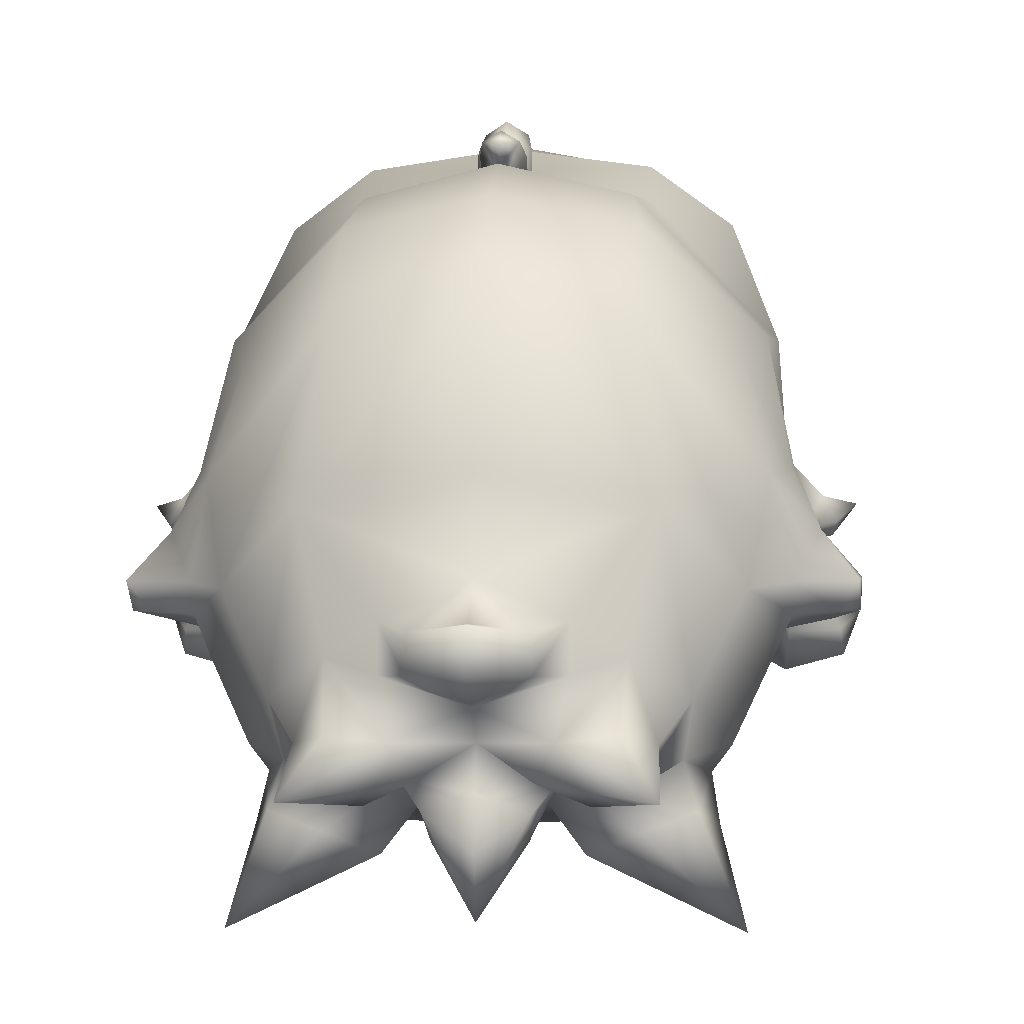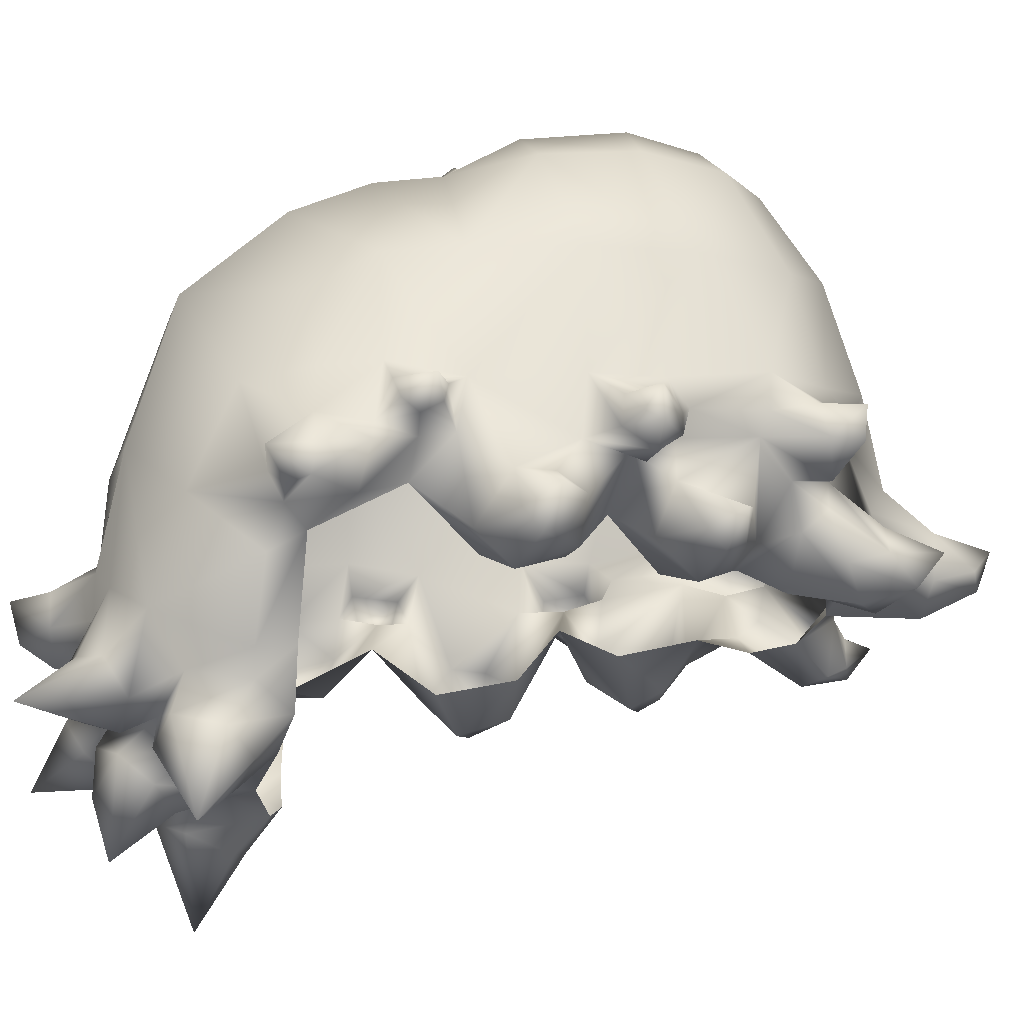
<metadata>
{"format":"obj","ext":"obj","renderer":"f3d","projection":"perspective","resolution":1024,"background":"white","views":[{"elev":-2.4,"azim":-175.3,"up":"+Z"},{"elev":-20.6,"azim":-96.5,"up":"+Z"}]}
</metadata>
<code>
v -0.1131 0.1801 -0.2641
v -0.08771 0.1886 -0.3084
v -0.1075 0.1585 -0.2973
v -0.09556 0.2032 -0.2871
v -0.09753 0.2504 -0.315
v -0.05976 0.1931 -0.3203
v -0.0778 0.2185 -0.2823
v -0.07954 0.2024 -0.242
v -0.0319 0.2166 -0.3069
v 0 0.1948 -0.287
v -0.04428 0.173 -0.3057
v 0 0.2086 -0.3125
v -0.02887 0.1951 -0.3239
v -0.03445 0.1494 -0.3213
v -0.02604 0.1736 -0.3403
v 0 0.1977 -0.38
v 0 0.2091 -0.3426
v 0 0.1609 -0.3499
v 0 0.1159 -0.3353
v -0.07097 0.1055 -0.3322
v -0.05526 0.1553 -0.3483
v -0.07985 0.1262 -0.3546
v -0.1087 0.1184 -0.346
v -0.1412 0.1483 -0.3896
v -0.1265 0.1342 -0.3327
v -0.1023 0.09769 -0.3184
v -0.122 0.1201 -0.3055
v -0.08487 0.1744 -0.3352
v -0.1154 0.1649 -0.3244
v -0.1341 0.09814 -0.2889
v -0.1331 0.1214 -0.2908
v -0.1518 0.09535 -0.2296
v -0.155 0.1172 -0.2442
v -0.1667 0.1091 -0.2194
v -0.19 0.07068 -0.2216
v -0.2041 0.096 -0.2172
v -0.1969 0.0637 -0.1926
v -0.2052 0.09273 -0.1989
v -0.2026 0.1208 -0.2008
v -0.1827 0.09503 -0.1727
v -0.1671 0.1184 -0.2021
v -0.1545 0.1353 -0.1451
v -0.191 0.1083 -0.2184
v -0.1649 0.03709 -0.1776
v -0.1508 0.04086 -0.1991
v -0.1417 0.162 -0.206
v -0.08149 0.1716 -0.06045
v -0.09671 0.1974 -0.1632
v 0 0.1784 -0.03896
v 0 0.2095 -0.1469
v 0 0.2127 -0.2013
v -0.04985 0.2122 -0.2237
v -0.03134 0.2379 -0.2293
v -0.03285 0.2368 -0.2517
v -0.04985 0.212 -0.2518
v 0 0.2632 -0.2258
v 0 0.2558 -0.2521
v 0 0.2351 -0.2658
v 0 0.238 -0.225
v 0 0.2112 -0.2684
v -0.04331 0.2289 -0.2857
v 0.03285 0.2368 -0.2517
v 0.03134 0.2379 -0.2293
v 0.04985 0.2122 -0.2237
v 0.04985 0.212 -0.2518
v 0.04331 0.2289 -0.2857
v 0.07954 0.2024 -0.242
v 0.09671 0.1974 -0.1632
v 0.08149 0.1716 -0.06045
v 0.1417 0.162 -0.206
v 0.1545 0.1353 -0.1451
v 0 0.1195 0.01263
v -0.08362 0.1097 -0.004179
v -0.07763 0.05949 0.02105
v -0.1537 0.0594 -0.06144
v -0.1412 0.09955 -0.08104
v 0 0.0661 0.03905
v -0.08864 0.01801 0.02202
v 0 0.01965 0.04133
v -0.08504 -0.02809 0.05173
v 0 -0.02468 0.06312
v -0.08661 -0.09344 0.0597
v 0 -0.08911 0.07583
v -0.1341 -0.09406 0.02174
v -0.134 -0.03371 0.01641
v -0.1533 -0.1236 -0.05145
v -0.1614 -0.05694 -0.05462
v -0.1081 -0.1497 0.02424
v -0.1109 -0.186 -0.04188
v -0.06504 -0.1789 0.03097
v -0.06347 -0.2166 -0.02419
v 0 -0.1917 0.04169
v 0 -0.2288 -0.01407
v 0 -0.1487 0.06905
v -0.06163 -0.1425 0.06119
v -0.137 -0.1666 -0.1169
v -0.1575 -0.103 -0.1318
v -0.148 -0.1167 -0.1463
v -0.173 -0.1084 -0.1603
v -0.1738 -0.1017 -0.1485
v -0.1862 -0.1017 -0.1633
v -0.1948 -0.09398 -0.1518
v -0.1718 -0.1084 -0.1727
v -0.1911 -0.09479 -0.1713
v -0.1893 -0.08399 -0.1659
v -0.1789 -0.07324 -0.1719
v -0.1783 -0.09337 -0.1849
v -0.1785 -0.07514 -0.1524
v -0.1417 -0.109 -0.1624
v -0.1387 -0.165 -0.1416
v -0.1596 -0.05761 -0.1322
v -0.1293 -0.1606 -0.1541
v -0.1574 -0.107 -0.194
v -0.1422 -0.08371 -0.1714
v -0.1417 -0.1527 -0.2023
v -0.1717 -0.1444 -0.2128
v -0.1622 -0.1215 -0.2228
v -0.1574 -0.1339 -0.2337
v -0.1368 -0.09731 -0.2206
v -0.1252 -0.1236 -0.2413
v -0.1162 -0.1443 -0.2312
v -0.1465 -0.1468 -0.228
v -0.1061 -0.07583 -0.1964
v -0.07859 -0.1093 -0.2212
v -0.06607 -0.1577 -0.2128
v -0.1452 -0.1979 -0.1584
v -0.167 -0.051 -0.2387
v -0.1182 -0.05028 -0.2268
v -0.1645 -0.01602 -0.2518
v -0.1993 -0.02713 -0.2427
v -0.1663 0.006375 -0.2296
v -0.1969 -0.01607 -0.2278
v -0.2094 -0.03812 -0.217
v -0.184 -0.01387 -0.2005
v -0.185 -0.03655 -0.2021
v -0.1946 -0.04308 -0.2357
v -0.1797 -0.05455 -0.2124
v -0.1682 0.01615 -0.1751
v -0.1666 0.01002 -0.1412
v -0.1345 0.000443 -0.2335
v -0.1535 -0.0551 -0.1697
v -0.1617 -0.08933 -0.1853
v -0.1858 0.02233 -0.1542
v -0.1906 0.0381 -0.1739
v -0.1712 0.06189 -0.1723
v -0.1684 0.05693 -0.1344
v -0.185 0.05285 -0.1519
v -0.2051 0.0298 -0.1554
v -0.1665 0.09326 -0.1387
v -0.193 0.04862 -0.1662
v -0.1926 0.02538 -0.1676
v -0.1608 0.01115 -0.05881
v -0.1215 -0.2034 -0.176
v -0.1027 -0.184 -0.17
v -0.09355 -0.2073 -0.1659
v -0.1251 -0.2217 -0.1535
v -0.1033 -0.2146 -0.1434
v -0.1221 -0.2152 -0.1377
v -0.1474 -0.2193 -0.1387
v -0.1424 -0.2182 -0.1596
v -0.1416 -0.1919 -0.137
v -0.1029 -0.205 -0.1864
v -0.09843 -0.1895 -0.1998
v -0.1144 -0.1594 -0.2139
v -0.05753 -0.1889 -0.2229
v -0.08205 -0.2267 -0.2361
v -0.09657 -0.2167 -0.2164
v -0.09054 -0.2585 -0.2276
v -0.09856 -0.2409 -0.2097
v -0.09169 -0.2748 -0.2061
v -0.09334 -0.2395 -0.1923
v -0.07534 -0.2544 -0.2056
v -0.06235 -0.2396 -0.2348
v -0.07444 -0.2546 -0.2249
v -0.05765 -0.2437 -0.1991
v -0.04252 -0.2155 -0.2204
v -0.04443 -0.2447 -0.1649
v -0.02866 -0.2568 -0.1442
v -0.01885 -0.2897 -0.167
v 0 -0.2632 -0.137
v 0 -0.294 -0.1619
v 0 -0.3298 -0.1706
v -0.01249 -0.3157 -0.1883
v -0.02331 -0.287 -0.199
v 0 -0.32 -0.197
v 0 -0.2836 -0.2158
v -0.0403 -0.236 -0.1954
v 0 -0.2247 -0.2161
v -0.06162 -0.238 -0.096
v -0.1047 -0.2058 -0.1117
v 0 -0.251 -0.08803
v 0.0403 -0.236 -0.1954
v 0.02331 -0.287 -0.199
v 0.01249 -0.3157 -0.1883
v 0.01885 -0.2897 -0.167
v 0.02866 -0.2568 -0.1442
v 0.04443 -0.2447 -0.1649
v 0.1033 -0.2146 -0.1434
v 0.06162 -0.238 -0.096
v 0.05765 -0.2437 -0.1991
v 0.09355 -0.2073 -0.1659
v 0.1251 -0.2217 -0.1535
v 0.1221 -0.2152 -0.1377
v 0.1474 -0.2193 -0.1387
v 0.1424 -0.2182 -0.1596
v 0.1452 -0.1979 -0.1584
v 0.1416 -0.1919 -0.137
v 0.1387 -0.165 -0.1416
v 0.1215 -0.2034 -0.176
v 0.1027 -0.184 -0.17
v 0.09334 -0.2395 -0.1923
v 0.07534 -0.2544 -0.2056
v 0.09169 -0.2748 -0.2061
v 0.09856 -0.2409 -0.2097
v 0.09054 -0.2585 -0.2276
v 0.09657 -0.2167 -0.2164
v 0.08205 -0.2267 -0.2361
v 0.06235 -0.2396 -0.2348
v 0.07444 -0.2546 -0.2249
v 0.09843 -0.1895 -0.1998
v 0.1029 -0.205 -0.1864
v 0.1144 -0.1594 -0.2139
v 0.06607 -0.1577 -0.2128
v 0.05753 -0.1889 -0.2229
v 0.1293 -0.1606 -0.1541
v 0.04252 -0.2155 -0.2204
v 0.1417 -0.1527 -0.2023
v 0.1574 -0.107 -0.194
v 0.1717 -0.1444 -0.2128
v 0.1622 -0.1215 -0.2228
v 0.1574 -0.1339 -0.2337
v 0.1368 -0.09731 -0.2206
v 0.1252 -0.1236 -0.2413
v 0.1162 -0.1443 -0.2312
v 0.1465 -0.1468 -0.228
v 0.1061 -0.07583 -0.1964
v 0.07859 -0.1093 -0.2212
v 0.1422 -0.08371 -0.1714
v 0.1417 -0.109 -0.1624
v 0.148 -0.1167 -0.1463
v 0.1718 -0.1084 -0.1727
v 0.173 -0.1084 -0.1603
v 0.1575 -0.103 -0.1318
v 0.1738 -0.1017 -0.1485
v 0.1862 -0.1017 -0.1633
v 0.1911 -0.09479 -0.1713
v 0.1783 -0.09337 -0.1849
v 0.1789 -0.07324 -0.1719
v 0.1893 -0.08399 -0.1659
v 0.1948 -0.09398 -0.1518
v 0.1785 -0.07514 -0.1524
v 0.137 -0.1666 -0.1169
v 0.1596 -0.05761 -0.1322
v 0.1533 -0.1236 -0.05145
v 0.1109 -0.186 -0.04188
v 0.1081 -0.1497 0.02424
v 0.06504 -0.1789 0.03097
v 0.06347 -0.2166 -0.02419
v 0.06163 -0.1425 0.06119
v 0.1341 -0.09406 0.02174
v 0.134 -0.03371 0.01641
v 0.08504 -0.02809 0.05173
v 0.08661 -0.09344 0.0597
v 0.1614 -0.05694 -0.05462
v 0.08864 0.01801 0.02202
v 0.07763 0.05949 0.02105
v 0.08362 0.1097 -0.004179
v 0.1537 0.0594 -0.06144
v 0.1412 0.09955 -0.08104
v 0.1665 0.09326 -0.1387
v 0.1827 0.09503 -0.1727
v 0.1671 0.1184 -0.2021
v 0.2026 0.1208 -0.2008
v 0.2052 0.09273 -0.1989
v 0.2041 0.096 -0.2172
v 0.1969 0.0637 -0.1926
v 0.19 0.07068 -0.2216
v 0.191 0.1083 -0.2184
v 0.1649 0.03709 -0.1776
v 0.1508 0.04086 -0.1991
v 0.1667 0.1091 -0.2194
v 0.1518 0.09535 -0.2296
v 0.155 0.1172 -0.2442
v 0.1331 0.1214 -0.2908
v 0.1341 0.09814 -0.2889
v 0.122 0.1201 -0.3055
v 0.1023 0.09769 -0.3184
v 0.1265 0.1342 -0.3327
v 0.1087 0.1184 -0.346
v 0.1412 0.1483 -0.3896
v 0.07985 0.1262 -0.3546
v 0.07097 0.1055 -0.3322
v 0.05526 0.1553 -0.3483
v 0.08487 0.1744 -0.3352
v 0.1154 0.1649 -0.3244
v 0.03445 0.1494 -0.3213
v 0.02604 0.1736 -0.3403
v 0.02887 0.1951 -0.3239
v 0.04428 0.173 -0.3057
v 0.05976 0.1931 -0.3203
v 0.0319 0.2166 -0.3069
v 0.09753 0.2504 -0.315
v 0.08771 0.1886 -0.3084
v 0.09556 0.2032 -0.2871
v 0.1131 0.1801 -0.2641
v 0.1075 0.1585 -0.2973
v 0.0778 0.2185 -0.2823
v -0.01106 0.04376 0.05547
v 0 0.0429 0.06238
v 0 0.06917 0.04937
v -0.0137 0.02868 0.04966
v 0 0.02405 0.05704
v 0 0.04639 0.04173
v 0 0.03439 0.03214
v -0.0137 0.0169 0.03896
v 0 0.0128 0.04548
v 0.01106 0.04376 0.05547
v 0.0137 0.02868 0.04966
v 0.0137 0.0169 0.03896
v -0.01293 0.000478 0.06701
v 0 -0.0098 0.0549
v 0 -0.02961 0.07464
v 0 -0.002244 0.0387
v -0.01601 0.01425 0.05442
v -0.01601 0.01669 0.03904
v 0 0.02718 0.04146
v 0 0.02142 0.05933
v 0 0.004527 0.07464
v 0.01293 0.000478 0.06701
v 0.01601 0.01425 0.05442
v 0.01601 0.01669 0.03904
v 0.1993 -0.02713 -0.2427
v 0.1663 0.006375 -0.2296
v 0.1969 -0.01607 -0.2278
v 0.1645 -0.01602 -0.2518
v 0.2094 -0.03812 -0.217
v 0.184 -0.01387 -0.2005
v 0.185 -0.03655 -0.2021
v 0.167 -0.051 -0.2387
v 0.1946 -0.04308 -0.2357
v 0.1797 -0.05455 -0.2124
v 0.1682 0.01615 -0.1751
v 0.1666 0.01002 -0.1412
v 0.1182 -0.05028 -0.2268
v 0.1345 0.000443 -0.2335
v 0.1535 -0.0551 -0.1697
v 0.1617 -0.08933 -0.1853
v 0.1858 0.02233 -0.1542
v 0.1906 0.0381 -0.1739
v 0.1712 0.06189 -0.1723
v 0.1684 0.05693 -0.1344
v 0.185 0.05285 -0.1519
v 0.2051 0.0298 -0.1554
v 0.193 0.04862 -0.1662
v 0.1926 0.02538 -0.1676
v 0.1608 0.01115 -0.05881
v 0.1047 -0.2058 -0.1117
o spud_mane
f 1 2 3
f 1 4 2
f 5 2 4
f 2 5 6
f 3 2 6
f 4 7 5
f 8 4 1
f 8 7 4
f 9 6 5
f 10 6 9
f 10 11 6
f 3 6 11
f 11 10 12
f 11 12 13
f 13 14 11
f 13 15 14
f 16 15 13
f 17 13 12
f 13 17 16
f 15 16 18
f 19 15 18
f 19 14 15
f 19 20 14
f 20 21 14
f 20 22 21
f 20 23 22
f 23 24 22
f 21 22 24
f 24 23 25
f 25 23 26
f 20 26 23
f 25 26 27
f 24 28 21
f 28 14 21
f 28 24 29
f 29 24 25
f 27 29 25
f 27 26 30
f 27 30 31
f 31 30 32
f 31 32 33
f 34 33 32
f 35 34 32
f 36 34 35
f 36 35 37
f 36 37 38
f 38 39 36
f 39 38 40
f 37 40 38
f 39 40 41
f 41 40 42
f 43 36 39
f 36 43 34
f 34 43 41
f 39 41 43
f 35 44 37
f 35 45 44
f 35 32 45
f 1 31 33
f 1 33 46
f 34 46 33
f 34 41 46
f 42 46 41
f 46 42 47
f 46 47 48
f 1 46 48
f 48 47 49
f 48 49 50
f 48 50 51
f 48 51 52
f 51 53 52
f 54 52 53
f 54 55 52
f 56 54 53
f 54 56 57
f 57 58 54
f 55 54 58
f 53 59 56
f 51 59 53
f 55 58 60
f 55 60 61
f 10 61 60
f 8 52 55
f 8 55 61
f 8 48 52
f 9 61 10
f 5 61 9
f 61 5 7
f 8 61 7
f 57 62 58
f 62 57 56
f 56 63 62
f 63 56 59
f 62 63 64
f 62 64 65
f 65 58 62
f 65 60 58
f 51 63 59
f 51 64 63
f 10 60 66
f 65 66 60
f 67 65 64
f 67 66 65
f 68 64 51
f 67 64 68
f 68 51 50
f 68 50 49
f 68 49 69
f 70 68 69
f 70 69 71
f 69 49 72
f 47 72 49
f 47 73 72
f 74 72 73
f 75 74 73
f 75 73 76
f 73 47 76
f 74 77 72
f 78 77 74
f 78 79 77
f 80 79 78
f 80 81 79
f 82 81 80
f 82 83 81
f 84 82 80
f 84 80 85
f 85 80 78
f 86 84 85
f 86 85 87
f 88 84 86
f 88 82 84
f 88 86 89
f 89 90 88
f 89 91 90
f 92 90 91
f 92 91 93
f 94 90 92
f 94 95 90
f 88 90 95
f 95 82 88
f 83 95 94
f 83 82 95
f 89 86 96
f 86 97 96
f 96 97 98
f 99 98 97
f 99 97 100
f 99 100 101
f 102 101 100
f 103 99 101
f 103 98 99
f 104 103 101
f 101 102 104
f 105 104 102
f 104 105 106
f 104 106 107
f 104 107 103
f 102 108 105
f 102 100 108
f 106 105 108
f 103 109 98
f 107 109 103
f 96 98 110
f 111 100 97
f 111 108 100
f 106 108 111
f 98 112 110
f 98 109 112
f 112 109 113
f 113 109 114
f 112 113 115
f 116 115 113
f 116 113 117
f 117 118 116
f 118 117 119
f 119 113 114
f 119 117 113
f 118 119 120
f 118 120 121
f 118 121 122
f 122 116 118
f 116 122 115
f 120 119 123
f 119 114 123
f 120 123 124
f 120 124 121
f 121 124 125
f 110 112 126
f 127 123 114
f 127 128 123
f 129 128 127
f 130 129 127
f 130 131 129
f 130 132 131
f 132 130 133
f 133 134 132
f 131 132 134
f 133 135 134
f 130 127 136
f 136 133 130
f 133 136 137
f 133 137 135
f 127 137 136
f 131 134 138
f 131 138 45
f 129 131 45
f 134 139 138
f 129 140 128
f 129 45 140
f 141 134 135
f 141 139 134
f 141 135 137
f 44 45 138
f 141 137 114
f 127 114 137
f 141 114 142
f 142 114 109
f 107 142 109
f 107 141 142
f 107 106 141
f 106 111 141
f 111 139 141
f 138 139 143
f 44 138 144
f 144 145 44
f 37 44 145
f 145 40 37
f 146 40 145
f 147 146 145
f 148 143 147
f 40 146 149
f 42 40 149
f 76 42 149
f 76 47 42
f 149 75 76
f 149 146 75
f 147 150 148
f 144 150 145
f 148 150 144
f 145 150 147
f 144 151 148
f 148 151 143
f 75 146 139
f 139 147 143
f 139 146 147
f 75 139 152
f 152 74 75
f 152 78 74
f 152 85 78
f 87 85 152
f 139 87 152
f 139 111 87
f 111 86 87
f 86 111 97
f 143 151 138
f 138 151 144
f 153 154 155
f 156 153 155
f 155 157 156
f 156 157 158
f 159 156 158
f 156 159 160
f 160 153 156
f 126 160 159
f 160 126 153
f 159 161 126
f 159 158 161
f 126 161 110
f 162 155 154
f 154 163 162
f 154 164 163
f 163 164 125
f 125 165 163
f 154 112 164
f 166 163 165
f 166 167 163
f 167 162 163
f 168 167 166
f 168 169 167
f 167 169 162
f 169 168 170
f 170 171 169
f 170 172 171
f 168 166 173
f 168 173 174
f 174 170 168
f 170 174 172
f 175 171 172
f 173 175 174
f 174 175 172
f 175 155 171
f 169 171 155
f 166 176 173
f 166 165 176
f 173 176 175
f 169 155 162
f 175 157 155
f 175 177 157
f 178 157 177
f 177 179 178
f 180 178 179
f 180 179 181
f 182 181 179
f 182 179 183
f 184 183 179
f 184 179 177
f 185 183 184
f 183 185 182
f 185 184 186
f 186 184 187
f 184 177 187
f 187 175 176
f 177 175 187
f 186 187 188
f 187 176 188
f 157 178 189
f 189 190 157
f 190 189 91
f 93 91 189
f 93 189 191
f 191 178 180
f 191 189 178
f 190 91 89
f 89 96 190
f 96 158 190
f 96 161 158
f 158 157 190
f 110 161 96
f 186 188 192
f 186 192 193
f 185 186 193
f 185 193 194
f 193 195 194
f 182 194 195
f 194 182 185
f 182 195 181
f 180 181 195
f 180 195 196
f 197 196 195
f 193 192 197
f 193 197 195
f 196 197 198
f 198 199 196
f 200 198 197
f 197 192 200
f 200 201 198
f 201 202 198
f 202 203 198
f 204 203 202
f 202 205 204
f 206 204 205
f 204 206 207
f 204 207 203
f 206 208 207
f 202 201 209
f 205 202 209
f 205 209 206
f 209 201 210
f 200 211 201
f 200 212 211
f 213 211 212
f 213 214 211
f 214 201 211
f 214 213 215
f 215 216 214
f 215 217 216
f 215 218 217
f 215 219 218
f 219 215 213
f 213 212 219
f 217 220 216
f 210 221 220
f 216 221 214
f 216 220 221
f 221 210 201
f 214 221 201
f 210 220 222
f 220 223 222
f 223 220 224
f 217 224 220
f 210 222 225
f 217 226 224
f 217 218 226
f 218 200 226
f 218 219 200
f 219 212 200
f 192 226 200
f 192 188 226
f 222 227 225
f 225 227 228
f 229 228 227
f 229 230 228
f 230 229 231
f 231 232 230
f 232 228 230
f 231 233 232
f 231 234 233
f 231 235 234
f 235 231 229
f 229 227 235
f 233 236 232
f 233 237 236
f 233 234 237
f 234 223 237
f 232 238 228
f 232 236 238
f 228 238 239
f 225 228 239
f 240 225 239
f 241 240 239
f 241 242 240
f 242 243 240
f 242 244 243
f 242 245 244
f 241 245 242
f 246 245 241
f 246 241 247
f 247 241 239
f 246 247 248
f 246 248 249
f 249 250 246
f 250 244 245
f 245 246 250
f 250 249 251
f 250 251 244
f 248 251 249
f 252 240 243
f 252 208 240
f 240 208 225
f 253 244 251
f 253 243 244
f 248 253 251
f 254 252 243
f 254 243 253
f 255 252 254
f 256 255 254
f 255 256 257
f 255 257 258
f 92 258 257
f 92 93 258
f 94 92 257
f 94 257 259
f 256 259 257
f 256 254 260
f 254 261 260
f 260 261 262
f 260 262 263
f 256 260 263
f 259 256 263
f 263 262 81
f 263 81 83
f 83 259 263
f 83 94 259
f 254 264 261
f 262 79 81
f 262 265 79
f 261 265 262
f 265 77 79
f 265 266 77
f 266 72 77
f 266 267 72
f 268 267 266
f 268 269 267
f 69 72 267
f 267 269 69
f 269 71 69
f 269 270 71
f 270 269 268
f 71 270 271
f 272 71 271
f 273 272 271
f 273 271 274
f 274 275 273
f 275 274 276
f 276 274 271
f 275 276 277
f 278 273 275
f 273 278 272
f 277 276 279
f 277 279 280
f 275 281 278
f 275 277 281
f 281 272 278
f 277 282 281
f 277 280 282
f 281 282 283
f 284 283 282
f 284 282 285
f 286 284 285
f 286 285 287
f 288 286 287
f 288 287 289
f 290 288 289
f 289 291 290
f 292 289 287
f 292 291 289
f 293 290 291
f 292 293 291
f 290 293 294
f 294 295 290
f 295 288 290
f 286 288 295
f 292 296 293
f 294 293 296
f 19 296 292
f 19 297 296
f 298 296 297
f 298 299 296
f 294 296 299
f 299 295 294
f 16 298 297
f 298 16 17
f 17 12 298
f 299 298 12
f 297 18 16
f 19 18 297
f 299 12 10
f 10 300 299
f 10 301 300
f 301 302 300
f 303 300 302
f 302 304 303
f 303 304 305
f 303 305 306
f 306 300 303
f 306 299 300
f 304 302 307
f 67 304 307
f 67 305 304
f 284 306 305
f 283 284 305
f 283 305 70
f 284 286 306
f 286 295 306
f 281 283 70
f 281 70 272
f 71 272 70
f 302 301 66
f 66 307 302
f 67 307 66
f 299 306 295
f 305 68 70
f 305 67 68
f 301 10 66
f 27 3 29
f 3 27 31
f 3 31 1
f 11 29 3
f 11 28 29
f 28 11 14
f 1 48 8
f 308 309 310
f 311 309 308
f 311 312 309
f 308 310 313
f 314 308 313
f 314 311 308
f 315 311 314
f 311 316 312
f 311 315 316
f 317 310 309
f 317 313 310
f 314 313 317
f 318 309 312
f 318 317 309
f 314 317 318
f 318 312 316
f 319 314 318
f 318 316 319
f 320 321 322
f 323 321 320
f 323 320 324
f 325 323 324
f 324 326 325
f 324 327 326
f 324 328 327
f 324 320 328
f 320 322 328
f 329 322 321
f 323 329 321
f 329 328 322
f 323 330 329
f 330 326 327
f 330 328 329
f 330 327 328
f 330 331 326
f 331 330 323
f 153 112 154
f 126 112 153
f 164 112 115
f 164 115 122
f 121 164 122
f 121 125 164
f 332 333 334
f 332 335 333
f 334 336 332
f 336 334 337
f 333 337 334
f 336 337 338
f 332 339 335
f 332 340 339
f 340 332 336
f 336 341 340
f 336 338 341
f 339 340 341
f 333 342 337
f 333 280 342
f 335 280 333
f 337 342 343
f 335 339 344
f 335 344 345
f 335 345 280
f 346 337 343
f 346 338 337
f 346 341 338
f 279 342 280
f 346 238 341
f 339 341 238
f 339 236 344
f 339 238 236
f 346 347 238
f 347 239 238
f 247 239 347
f 247 347 346
f 247 346 248
f 248 346 253
f 253 346 343
f 342 348 343
f 279 349 342
f 349 279 350
f 276 350 279
f 350 276 271
f 351 350 271
f 352 350 351
f 353 352 348
f 271 270 351
f 270 268 351
f 352 353 354
f 349 350 354
f 353 349 354
f 350 352 354
f 349 353 355
f 353 348 355
f 268 343 351
f 343 352 351
f 343 348 352
f 343 264 253
f 253 264 254
f 343 356 264
f 268 356 343
f 356 268 266
f 356 266 265
f 356 265 261
f 264 356 261
f 348 342 355
f 342 349 355
f 255 357 252
f 357 255 258
f 357 258 199
f 93 199 258
f 93 191 199
f 252 357 203
f 252 203 207
f 203 357 198
f 199 198 357
f 208 252 207
f 191 196 199
f 191 180 196
f 208 206 225
f 206 209 225
f 209 210 225
f 234 235 222
f 234 222 223
f 222 235 227

</code>
